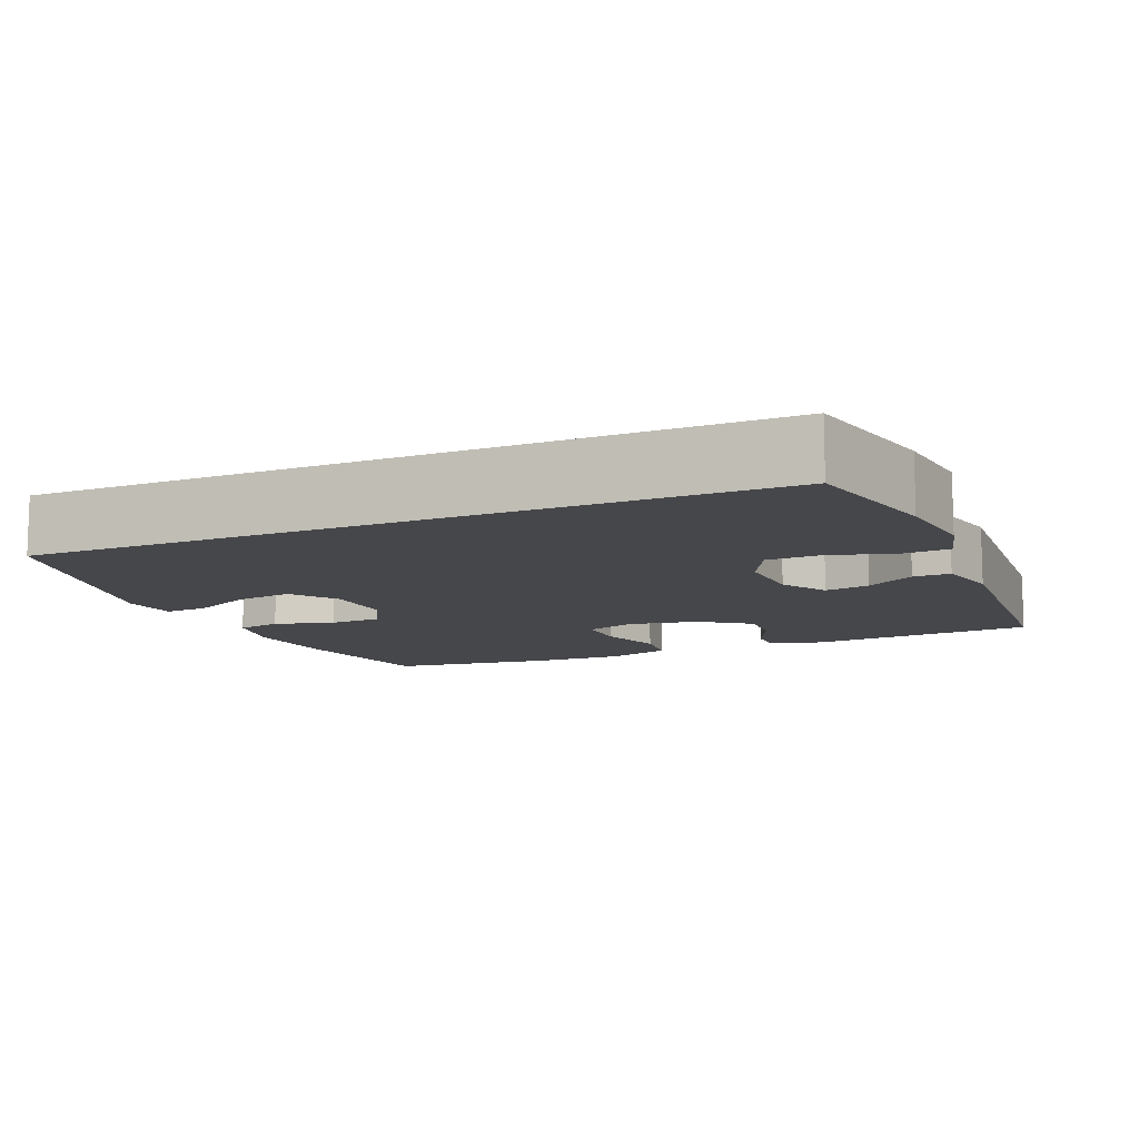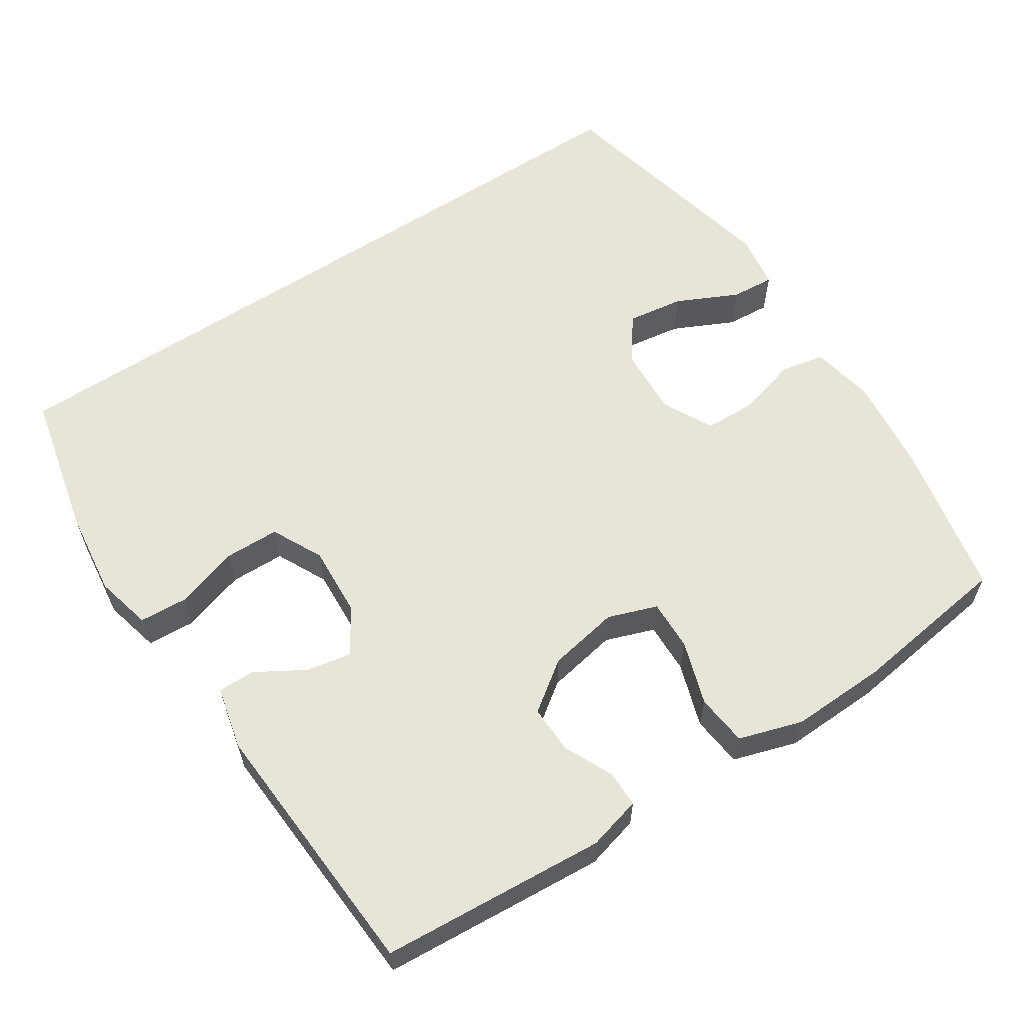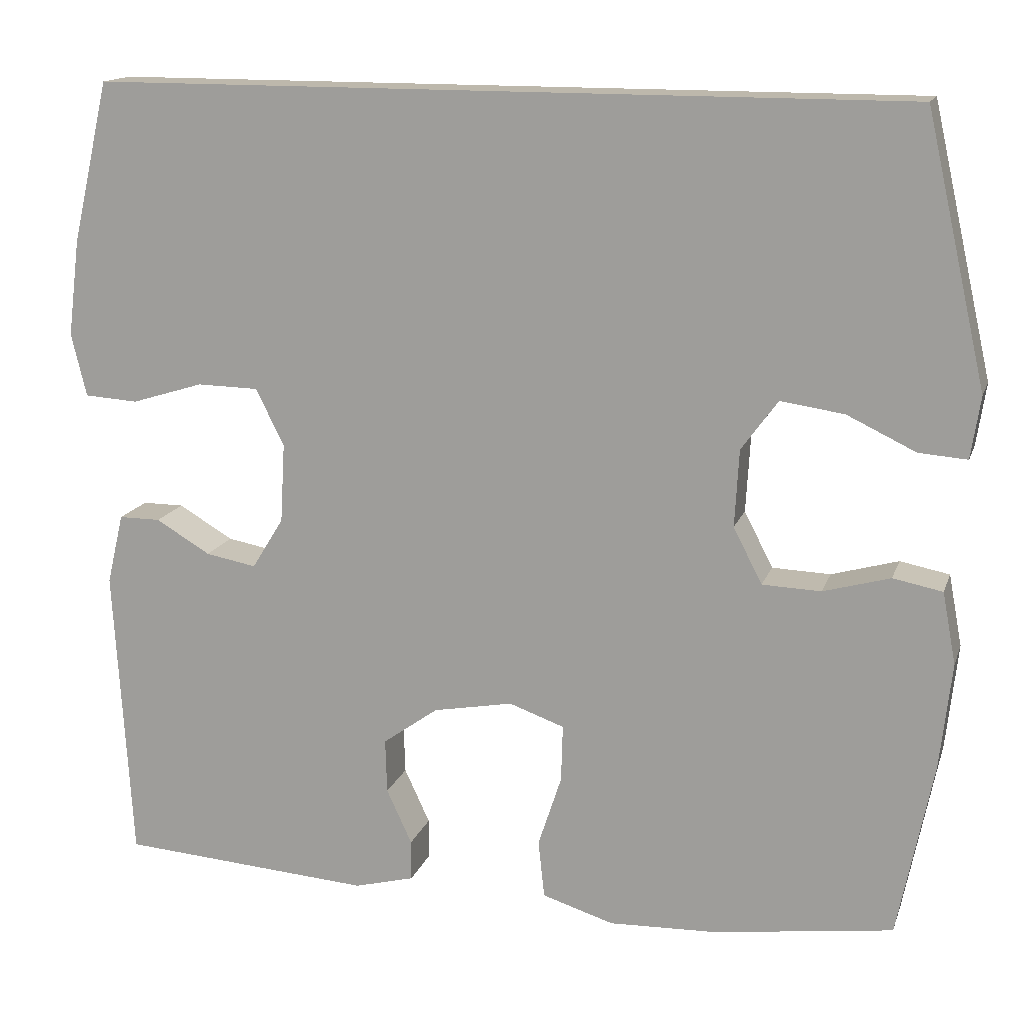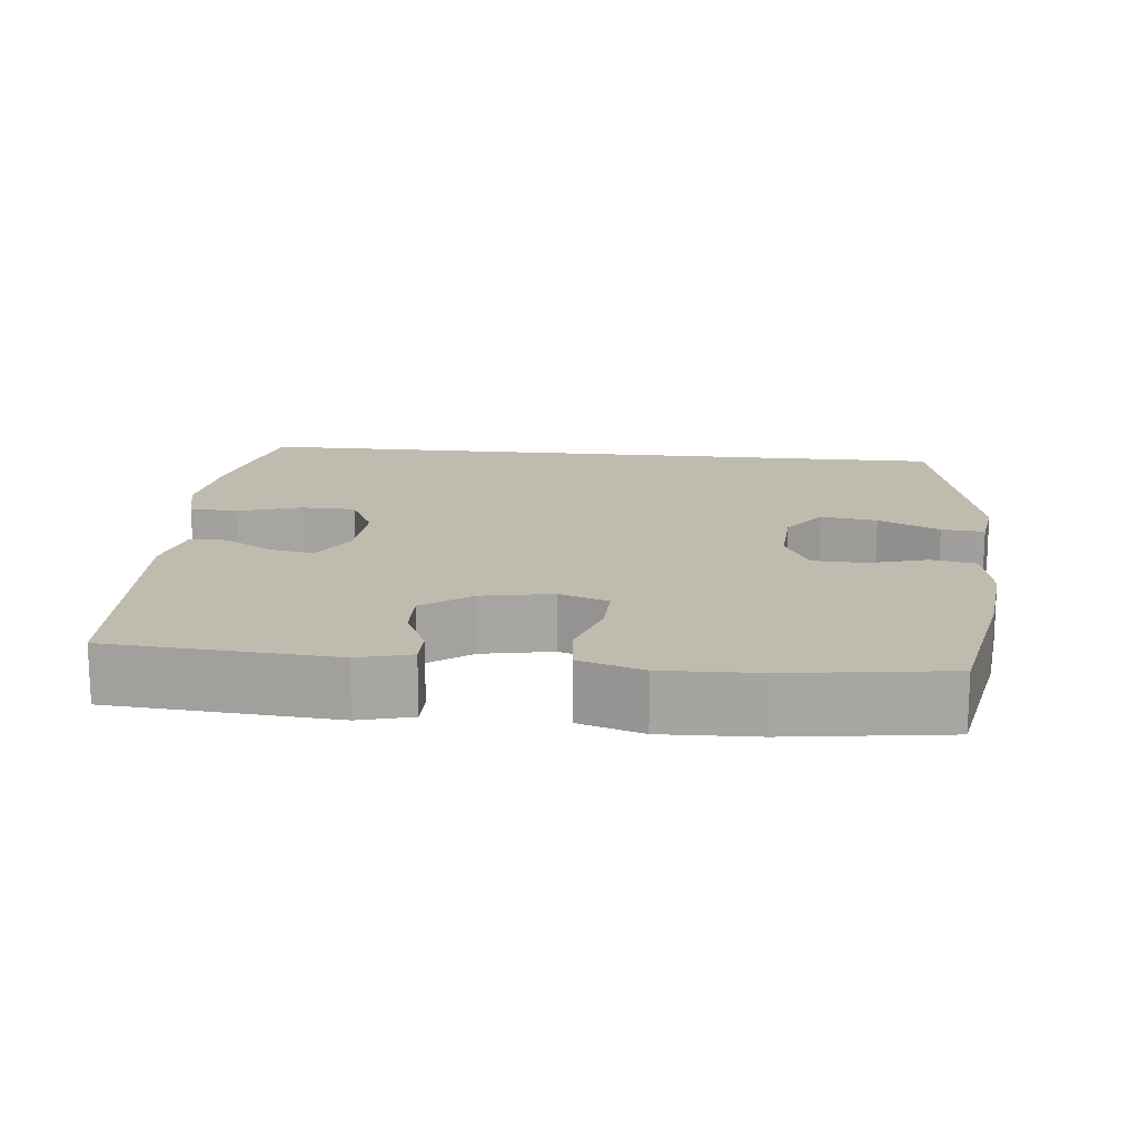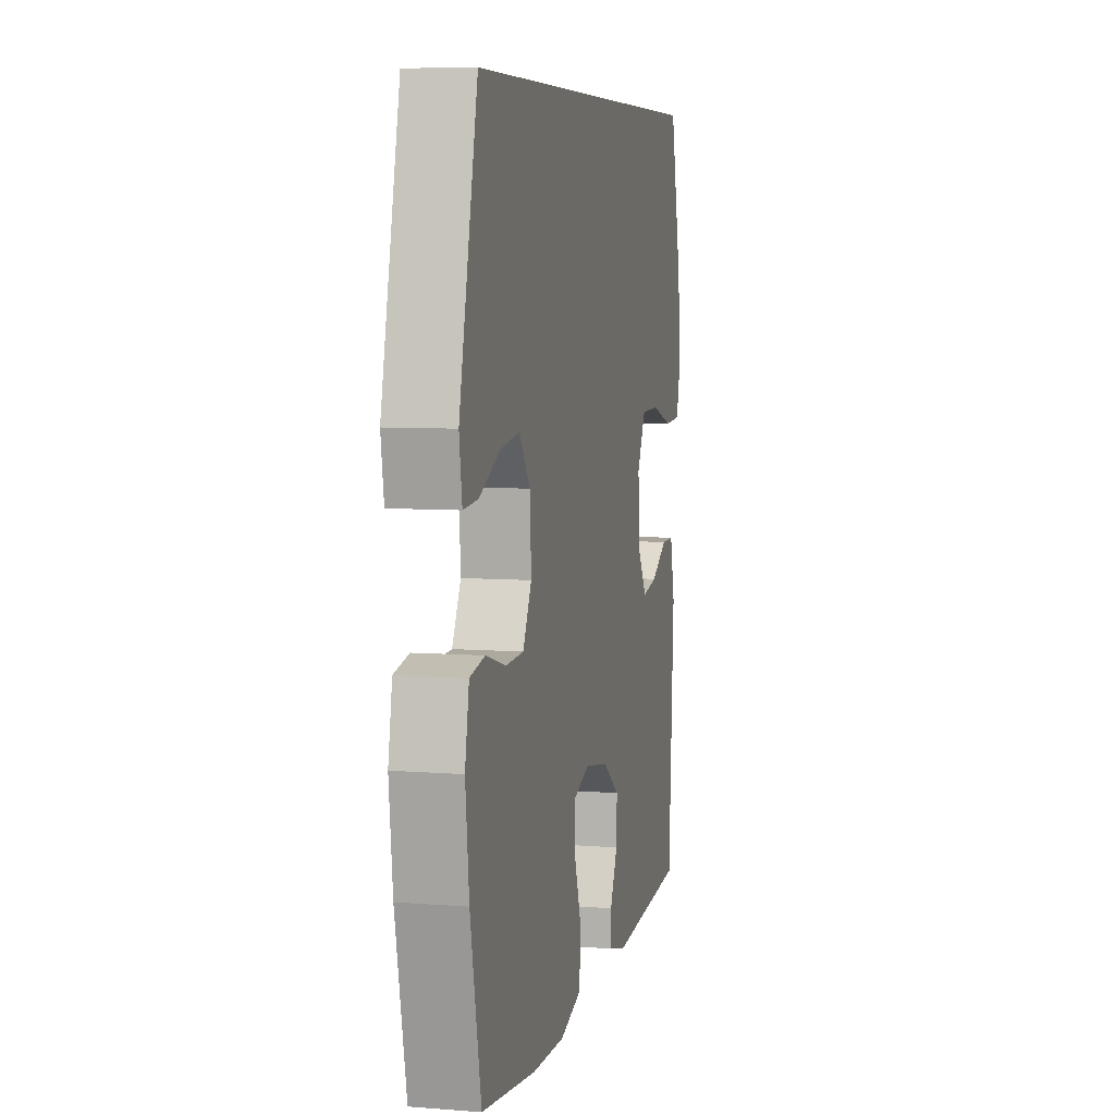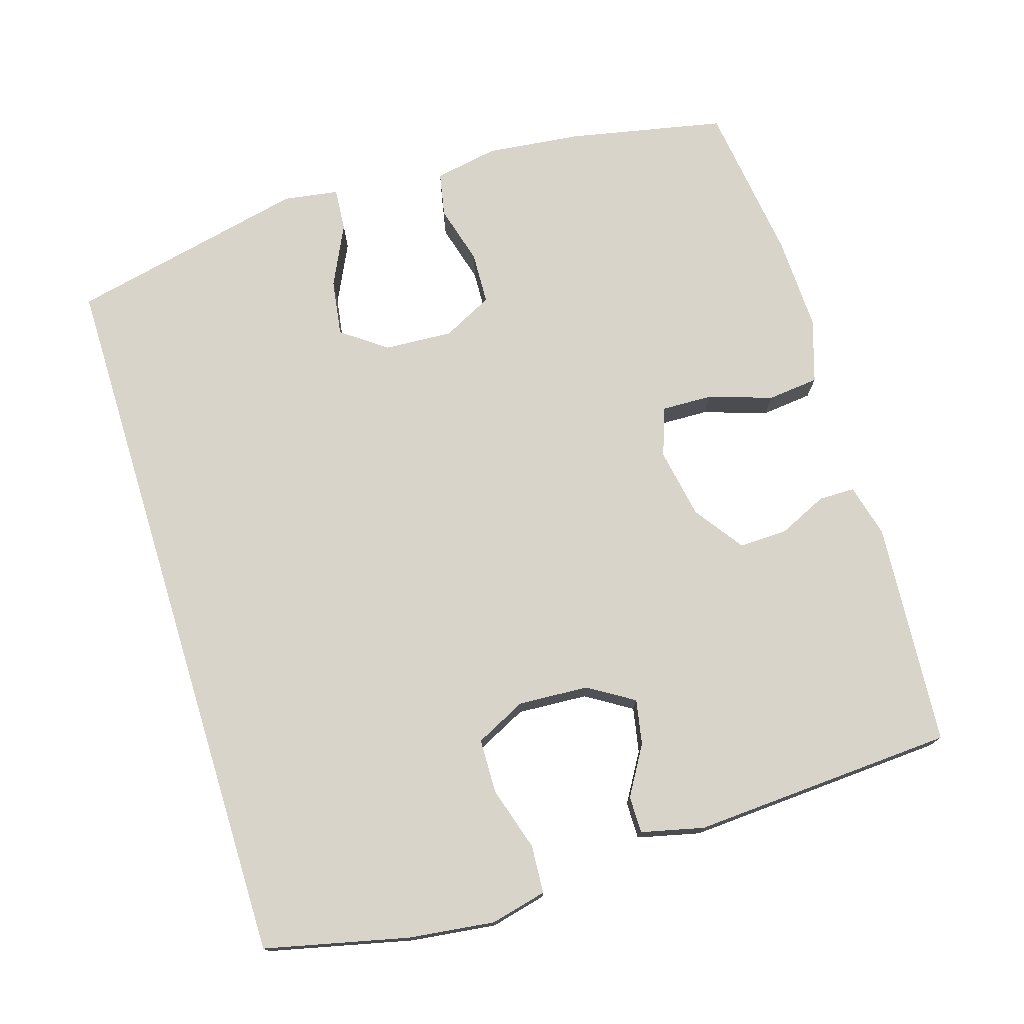
<metadata>
{"format":"obj","ext":"obj","renderer":"f3d","projection":"perspective","resolution":1024,"background":"white","views":[{"elev":-10.8,"azim":23.0,"up":"+Y"},{"elev":60.4,"azim":146.7,"up":"+Y"},{"elev":14.9,"azim":-164.4,"up":"+Z"},{"elev":16.2,"azim":-174.3,"up":"+Y"},{"elev":7.0,"azim":-77.1,"up":"+Z"},{"elev":75.0,"azim":72.9,"up":"+Y"}]}
</metadata>
<code>
o path22
v -0.271 0.0375 -0.5363
v -0.1384 0.0375 -0.5406
v -0.05063 0.0375 -0.513
v -0.04295 0.0375 -0.4421
v -0.0718 0.0375 -0.3539
v -0.07382 0.0375 -0.284
v -0.006207 0.0375 -0.2599
v 0.09156 0.0375 -0.2779
v 0.1594 0.0375 -0.3265
v 0.1575 0.0375 -0.3932
v 0.1262 0.0375 -0.4606
v 0.1263 0.0375 -0.5104
v 0.2 0.0375 -0.5295
v 0.5104 0.0375 -0.5066
v 0.5323 0.0375 -0.1428
v 0.512 0.0375 -0.0563
v 0.4608 0.0375 -0.0564
v 0.3937 0.0375 -0.09625
v 0.3314 0.0375 -0.1079
v 0.2927 0.0375 -0.04515
v 0.2871 0.0375 0.05209
v 0.3219 0.0375 0.1221
v 0.3974 0.0375 0.1237
v 0.4856 0.0375 0.09646
v 0.5516 0.0375 0.1007
v 0.5704 0.0375 0.178
v 0.5558 0.0375 0.2967
v 0.5104 0.0375 0.4951
v -0.4915 0.0375 0.4951
v -0.5659 0.0375 0.165
v -0.5542 0.0375 0.08882
v -0.495 0.0375 0.09338
v -0.4105 0.0375 0.1337
v -0.3325 0.0375 0.1452
v -0.2877 0.0375 0.08387
v -0.2823 0.0375 -0.01116
v -0.3177 0.0375 -0.07994
v -0.3897 0.0375 -0.08263
v -0.472 0.0375 -0.05967
v -0.5328 0.0375 -0.07161
v -0.5494 0.0375 -0.16
v -0.535 0.0375 -0.2906
v -0.4915 0.0375 -0.5066
v -0.271 -0.0375 -0.5363
v -0.1384 -0.0375 -0.5406
v -0.05063 -0.0375 -0.513
v -0.04295 -0.0375 -0.4421
v -0.0718 -0.0375 -0.3539
v -0.07382 -0.0375 -0.284
v -0.006207 -0.0375 -0.2599
v 0.09156 -0.0375 -0.2779
v 0.1594 -0.0375 -0.3265
v 0.1575 -0.0375 -0.3932
v 0.1262 -0.0375 -0.4606
v 0.1263 -0.0375 -0.5104
v 0.2 -0.0375 -0.5295
v 0.5104 -0.0375 -0.5066
v 0.5323 -0.0375 -0.1428
v 0.512 -0.0375 -0.0563
v 0.4608 -0.0375 -0.0564
v 0.3937 -0.0375 -0.09625
v 0.3314 -0.0375 -0.1079
v 0.2927 -0.0375 -0.04515
v 0.2871 -0.0375 0.05209
v 0.3219 -0.0375 0.1221
v 0.3974 -0.0375 0.1237
v 0.4856 -0.0375 0.09646
v 0.5516 -0.0375 0.1007
v 0.5704 -0.0375 0.178
v 0.5558 -0.0375 0.2967
v 0.5104 -0.0375 0.4951
v -0.4915 -0.0375 0.4951
v -0.5659 -0.0375 0.165
v -0.5542 -0.0375 0.08882
v -0.495 -0.0375 0.09338
v -0.4105 -0.0375 0.1337
v -0.3325 -0.0375 0.1452
v -0.2877 -0.0375 0.08387
v -0.2823 -0.0375 -0.01116
v -0.3177 -0.0375 -0.07994
v -0.3897 -0.0375 -0.08263
v -0.472 -0.0375 -0.05967
v -0.5328 -0.0375 -0.07161
v -0.5494 -0.0375 -0.16
v -0.535 -0.0375 -0.2906
v -0.4915 -0.0375 -0.5066
v 0.5104 0.0375 0.4951
v 0.5104 0.0375 0.4951
v -0.4915 0.0375 0.4951
v -0.4915 0.0375 0.4951
v 0.5558 0.0375 0.2967
v 0.5704 0.0375 0.178
v -0.5659 0.0375 0.165
v 0.5516 0.0375 0.1007
v 0.5516 0.0375 0.1007
v -0.4105 0.0375 0.1337
v -0.3325 0.0375 0.1452
v -0.3325 0.0375 0.1452
v -0.5542 0.0375 0.08882
v -0.5542 0.0375 0.08882
v 0.3219 0.0375 0.1221
v 0.3219 0.0375 0.1221
v 0.3974 0.0375 0.1237
v -0.2877 0.0375 0.08387
v -0.495 0.0375 0.09338
v 0.4856 0.0375 0.09646
v 0.2871 0.0375 0.05209
v -0.2823 0.0375 -0.01116
v 0.2927 0.0375 -0.04515
v -0.3177 0.0375 -0.07994
v -0.3177 0.0375 -0.07994
v 0.3314 0.0375 -0.1079
v 0.3314 0.0375 -0.1079
v 0.5323 0.0375 -0.1428
v 0.512 0.0375 -0.0563
v 0.512 0.0375 -0.0563
v 0.4608 0.0375 -0.0564
v 0.3937 0.0375 -0.09625
v -0.3897 0.0375 -0.08263
v -0.472 0.0375 -0.05967
v -0.5328 0.0375 -0.07161
v -0.5328 0.0375 -0.07161
v -0.5494 0.0375 -0.16
v -0.535 0.0375 -0.2906
v -0.006207 0.0375 -0.2599
v 0.09156 0.0375 -0.2779
v -0.07382 0.0375 -0.284
v -0.07382 0.0375 -0.284
v 0.1594 0.0375 -0.3265
v -0.0718 0.0375 -0.3539
v 0.1575 0.0375 -0.3932
v -0.04295 0.0375 -0.4421
v 0.1262 0.0375 -0.4606
v 0.5104 0.0375 -0.5066
v 0.5104 0.0375 -0.5066
v -0.05063 0.0375 -0.513
v -0.05063 0.0375 -0.513
v 0.1263 0.0375 -0.5104
v 0.1263 0.0375 -0.5104
v -0.4915 0.0375 -0.5066
v -0.4915 0.0375 -0.5066
v 0.2 0.0375 -0.5295
v -0.1384 0.0375 -0.5406
v -0.271 0.0375 -0.5363
v 0.5104 -0.0375 0.4951
v 0.5104 -0.0375 0.4951
v -0.4915 -0.0375 0.4951
v -0.4915 -0.0375 0.4951
v 0.5558 -0.0375 0.2967
v 0.5704 -0.0375 0.178
v -0.5659 -0.0375 0.165
v 0.5516 -0.0375 0.1007
v 0.5516 -0.0375 0.1007
v -0.4105 -0.0375 0.1337
v -0.3325 -0.0375 0.1452
v -0.3325 -0.0375 0.1452
v -0.5542 -0.0375 0.08882
v -0.5542 -0.0375 0.08882
v 0.3219 -0.0375 0.1221
v 0.3219 -0.0375 0.1221
v 0.3974 -0.0375 0.1237
v -0.2877 -0.0375 0.08387
v -0.495 -0.0375 0.09338
v 0.4856 -0.0375 0.09646
v 0.2871 -0.0375 0.05209
v -0.2823 -0.0375 -0.01116
v 0.2927 -0.0375 -0.04515
v -0.3177 -0.0375 -0.07994
v -0.3177 -0.0375 -0.07994
v 0.3314 -0.0375 -0.1079
v 0.3314 -0.0375 -0.1079
v 0.5323 -0.0375 -0.1428
v 0.512 -0.0375 -0.0563
v 0.512 -0.0375 -0.0563
v 0.4608 -0.0375 -0.0564
v 0.3937 -0.0375 -0.09625
v -0.3897 -0.0375 -0.08263
v -0.472 -0.0375 -0.05967
v -0.5328 -0.0375 -0.07161
v -0.5328 -0.0375 -0.07161
v -0.5494 -0.0375 -0.16
v -0.535 -0.0375 -0.2906
v -0.006207 -0.0375 -0.2599
v 0.09156 -0.0375 -0.2779
v -0.07382 -0.0375 -0.284
v -0.07382 -0.0375 -0.284
v 0.1594 -0.0375 -0.3265
v -0.0718 -0.0375 -0.3539
v 0.1575 -0.0375 -0.3932
v -0.04295 -0.0375 -0.4421
v 0.1262 -0.0375 -0.4606
v 0.5104 -0.0375 -0.5066
v 0.5104 -0.0375 -0.5066
v -0.05063 -0.0375 -0.513
v -0.05063 -0.0375 -0.513
v 0.1263 -0.0375 -0.5104
v 0.1263 -0.0375 -0.5104
v -0.4915 -0.0375 -0.5066
v -0.4915 -0.0375 -0.5066
v 0.2 -0.0375 -0.5295
v -0.1384 -0.0375 -0.5406
v -0.271 -0.0375 -0.5363
f 175 172 173
f 192 172 170
f 184 167 183
f 166 165 162
f 150 161 164
f 202 185 168
f 151 154 147
f 167 165 183
f 187 170 184
f 191 200 189
f 159 161 149
f 155 159 147
f 182 177 181
f 181 178 179
f 202 182 198
f 147 159 145
f 162 159 155
f 177 178 181
f 154 151 163
f 185 166 168
f 150 164 152
f 188 201 190
f 202 168 182
f 183 165 166
f 145 159 149
f 187 192 170
f 185 202 188
f 170 172 176
f 184 170 167
f 183 166 185
f 196 200 191
f 176 172 175
f 190 201 194
f 201 188 202
f 192 189 200
f 168 177 182
f 159 162 165
f 147 154 155
f 149 161 150
f 189 192 187
f 163 151 157
f 88 90 148 146
f 27 28 71 70
f 26 27 70 69
f 29 30 73 72
f 95 26 69 153
f 33 98 156 76
f 30 100 158 73
f 102 23 66 160
f 34 35 78 77
f 32 33 76 75
f 31 32 75 74
f 24 25 68 67
f 23 24 67 66
f 21 22 65 64
f 35 36 79 78
f 20 21 64 63
f 36 111 169 79
f 113 20 63 171
f 15 116 174 58
f 16 17 60 59
f 17 18 61 60
f 38 39 82 81
f 39 122 180 82
f 40 41 84 83
f 37 38 81 80
f 18 19 62 61
f 41 42 85 84
f 7 8 51 50
f 128 7 50 186
f 8 9 52 51
f 5 6 49 48
f 9 10 53 52
f 4 5 48 47
f 10 11 54 53
f 135 15 58 193
f 137 4 47 195
f 11 139 197 54
f 42 141 199 85
f 12 13 56 55
f 2 3 46 45
f 13 14 57 56
f 1 2 45 44
f 43 1 44 86
f 117 115 114
f 134 112 114
f 126 125 109
f 108 104 107
f 92 106 103
f 144 110 127
f 93 89 96
f 109 125 107
f 129 126 112
f 133 131 142
f 101 91 103
f 97 89 101
f 124 123 119
f 123 121 120
f 144 140 124
f 89 87 101
f 104 97 101
f 119 123 120
f 96 105 93
f 127 110 108
f 92 94 106
f 130 132 143
f 144 124 110
f 125 108 107
f 87 91 101
f 129 112 134
f 127 130 144
f 112 118 114
f 126 109 112
f 125 127 108
f 138 133 142
f 118 117 114
f 132 136 143
f 143 144 130
f 134 142 131
f 110 124 119
f 101 107 104
f 89 97 96
f 91 92 103
f 131 129 134
f 105 99 93

</code>
